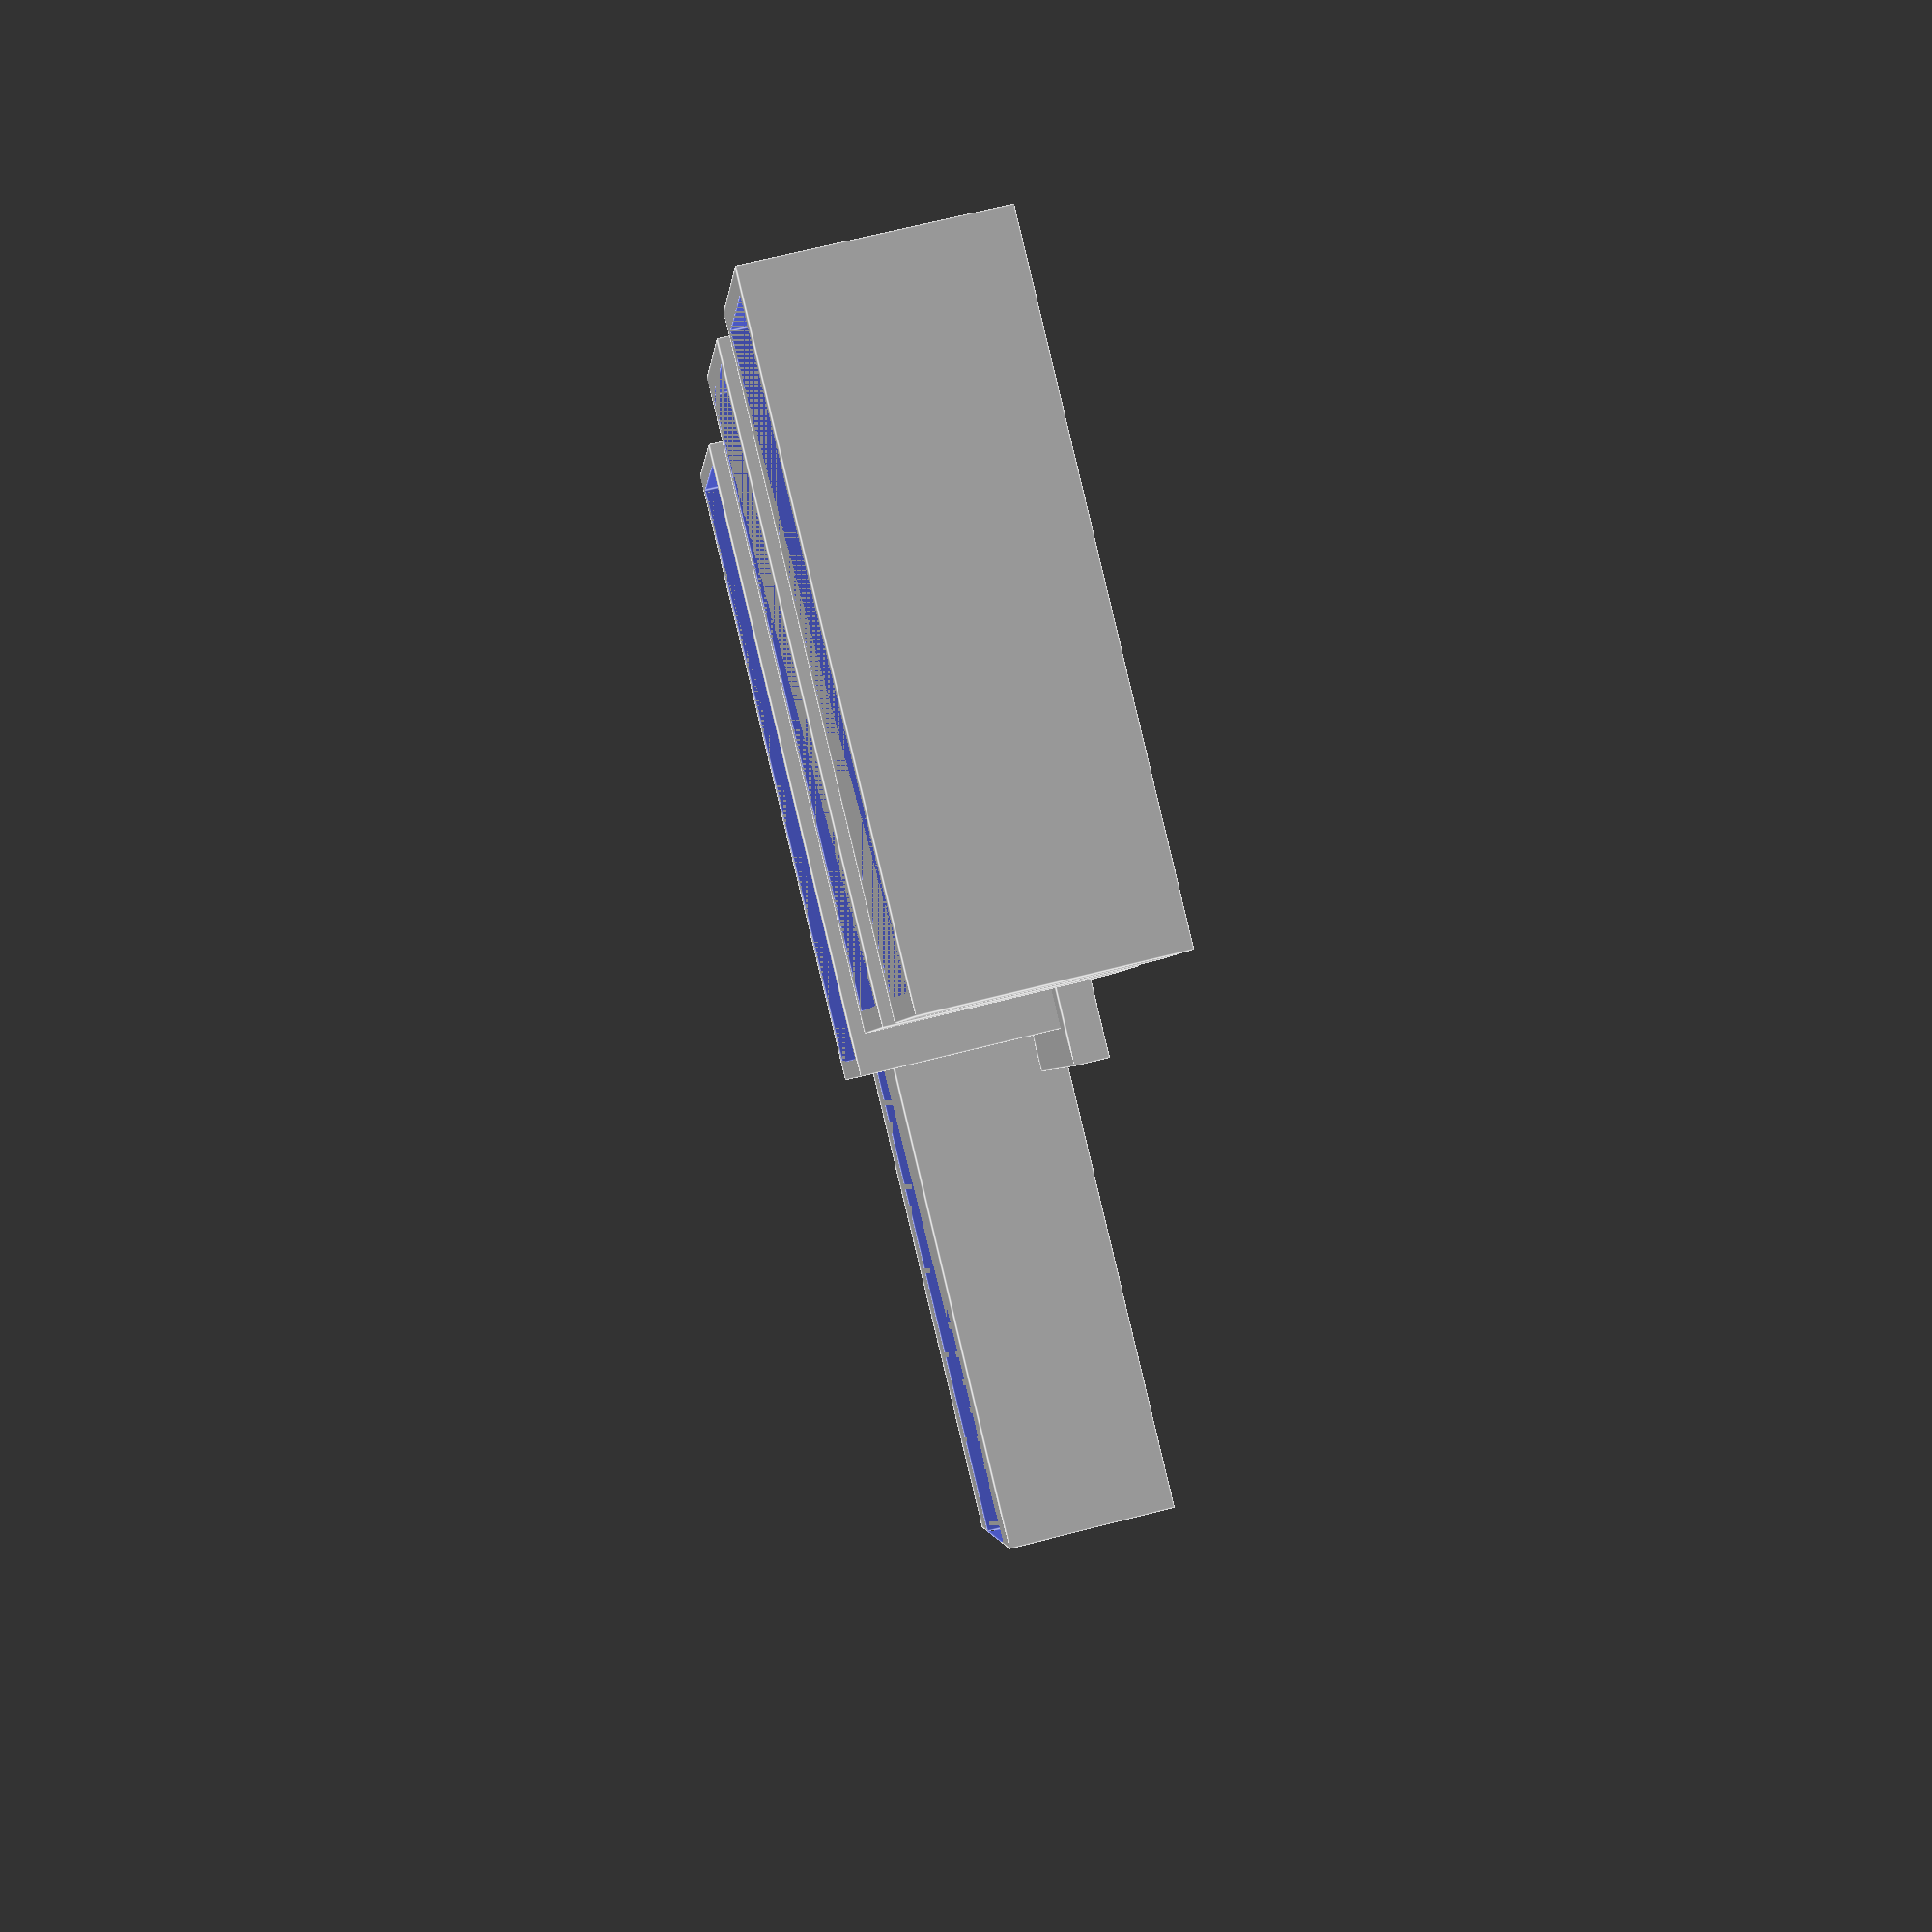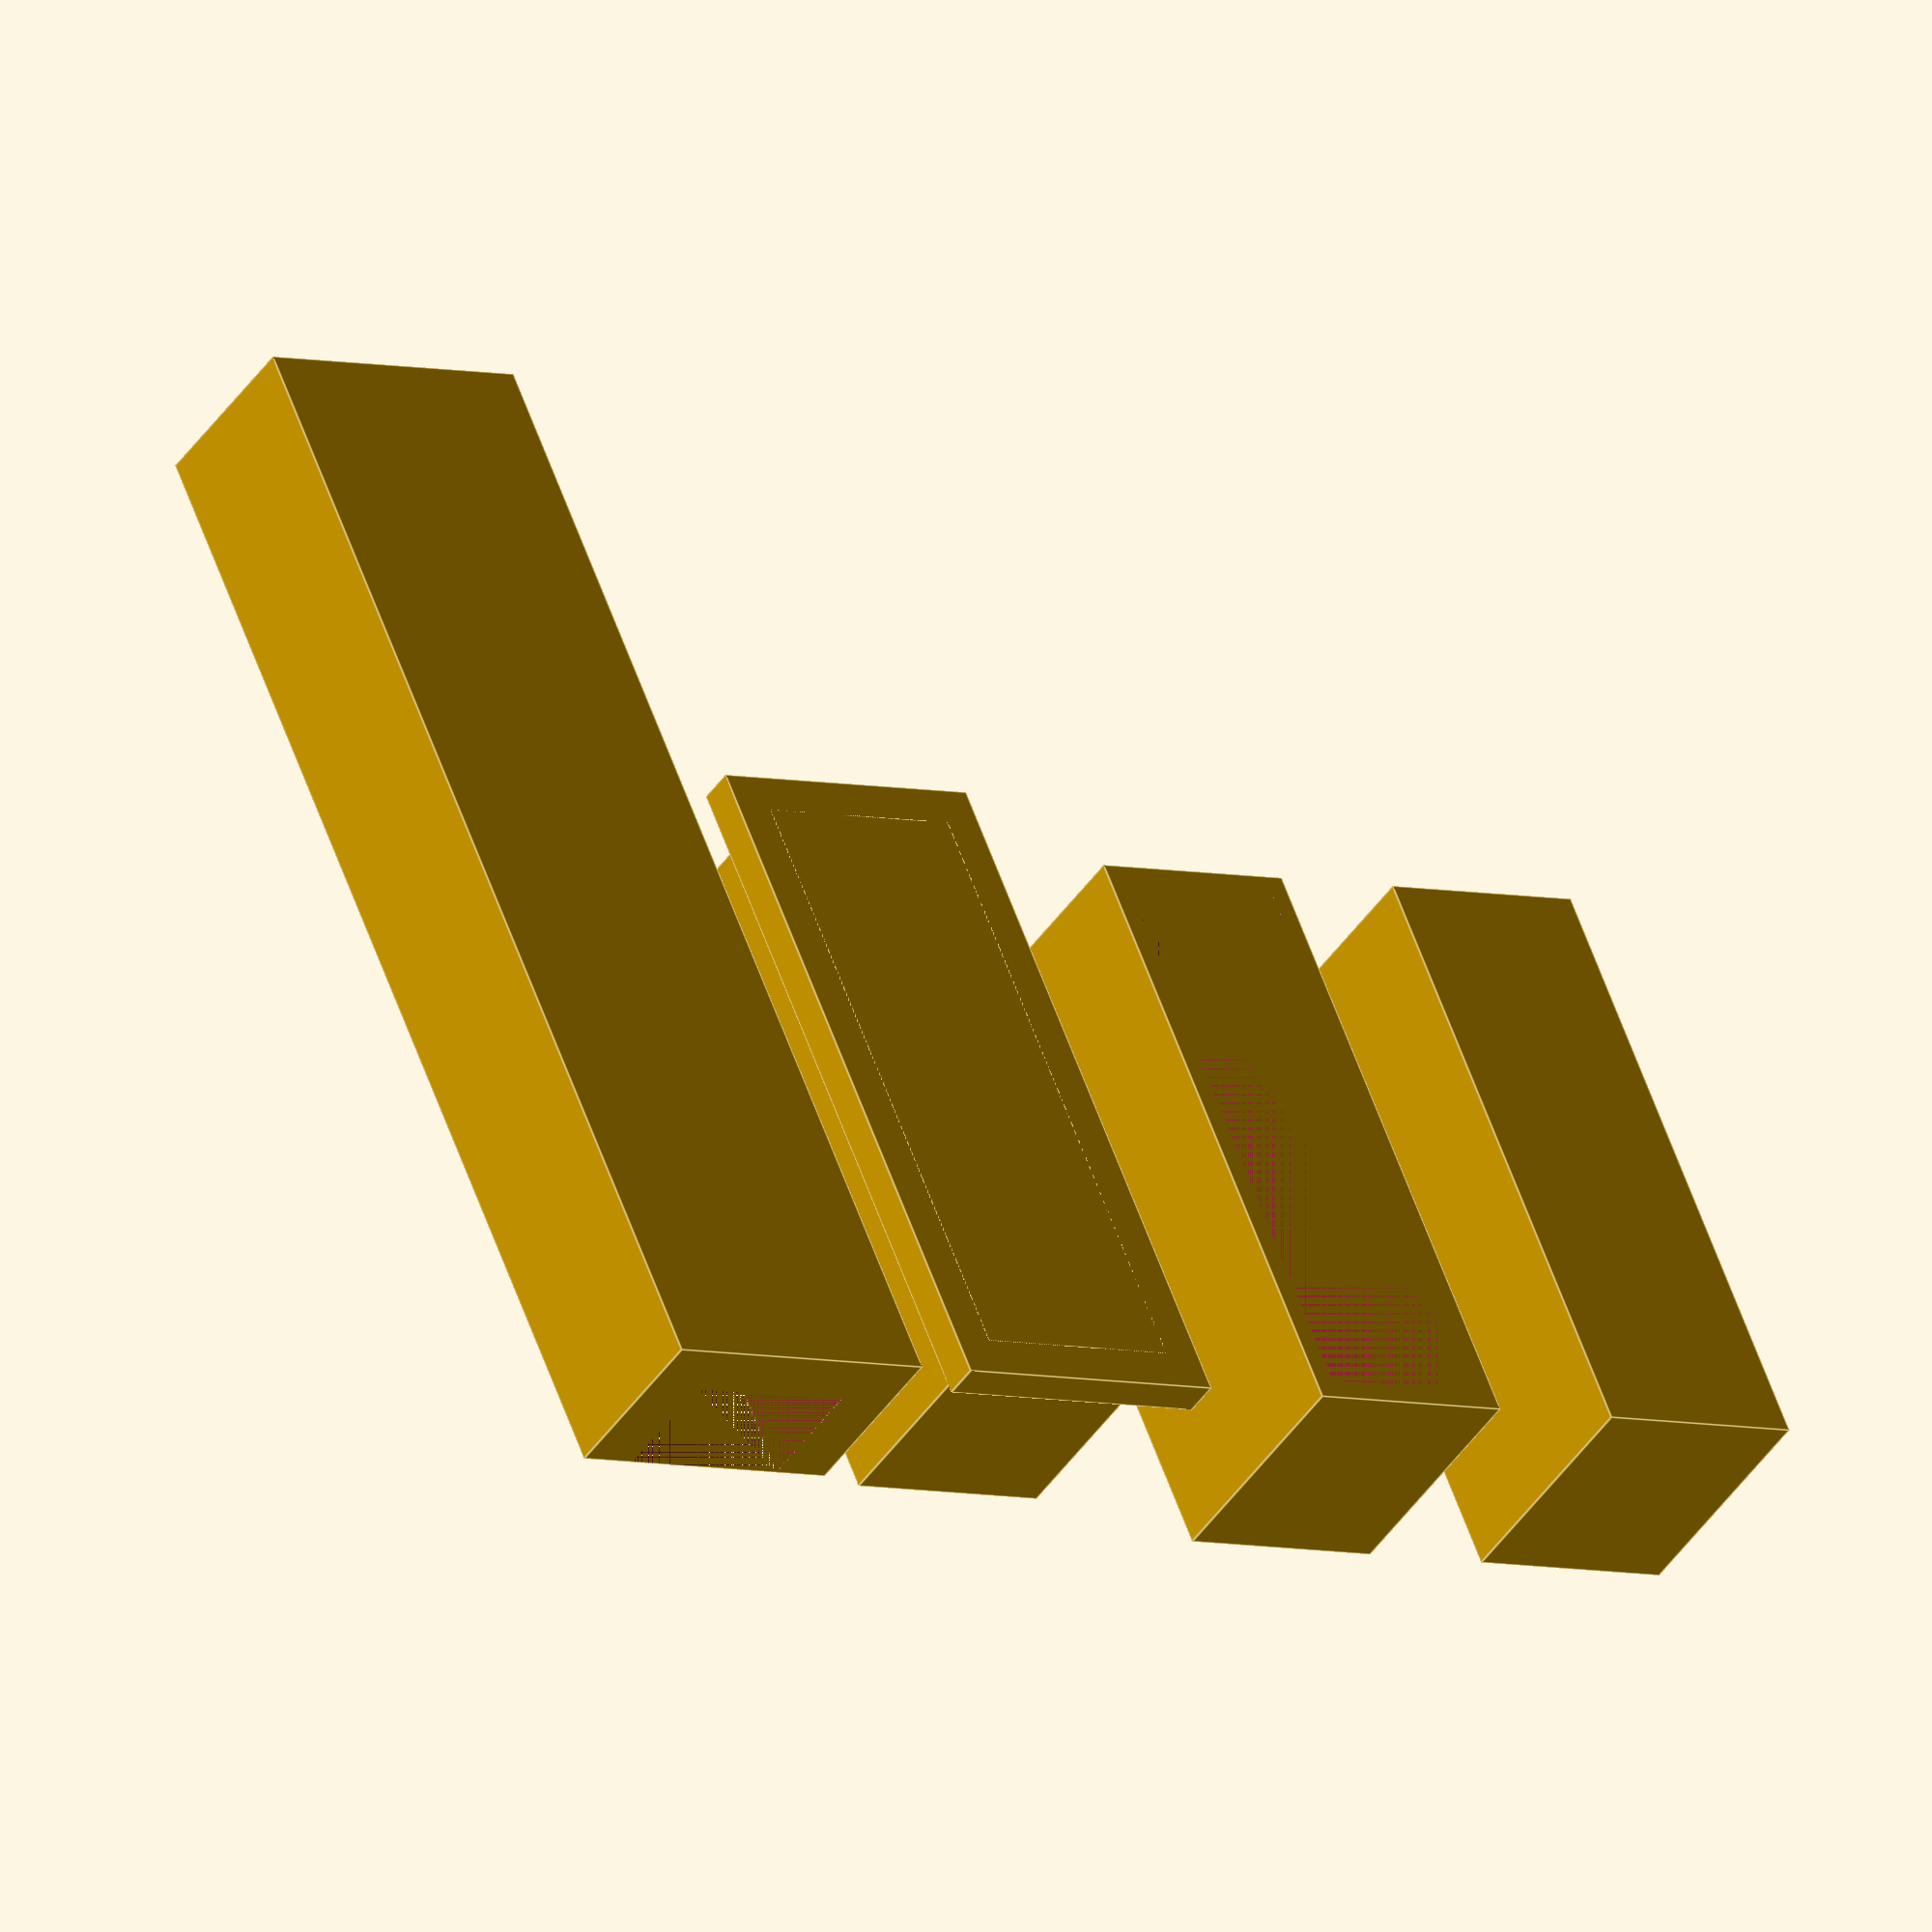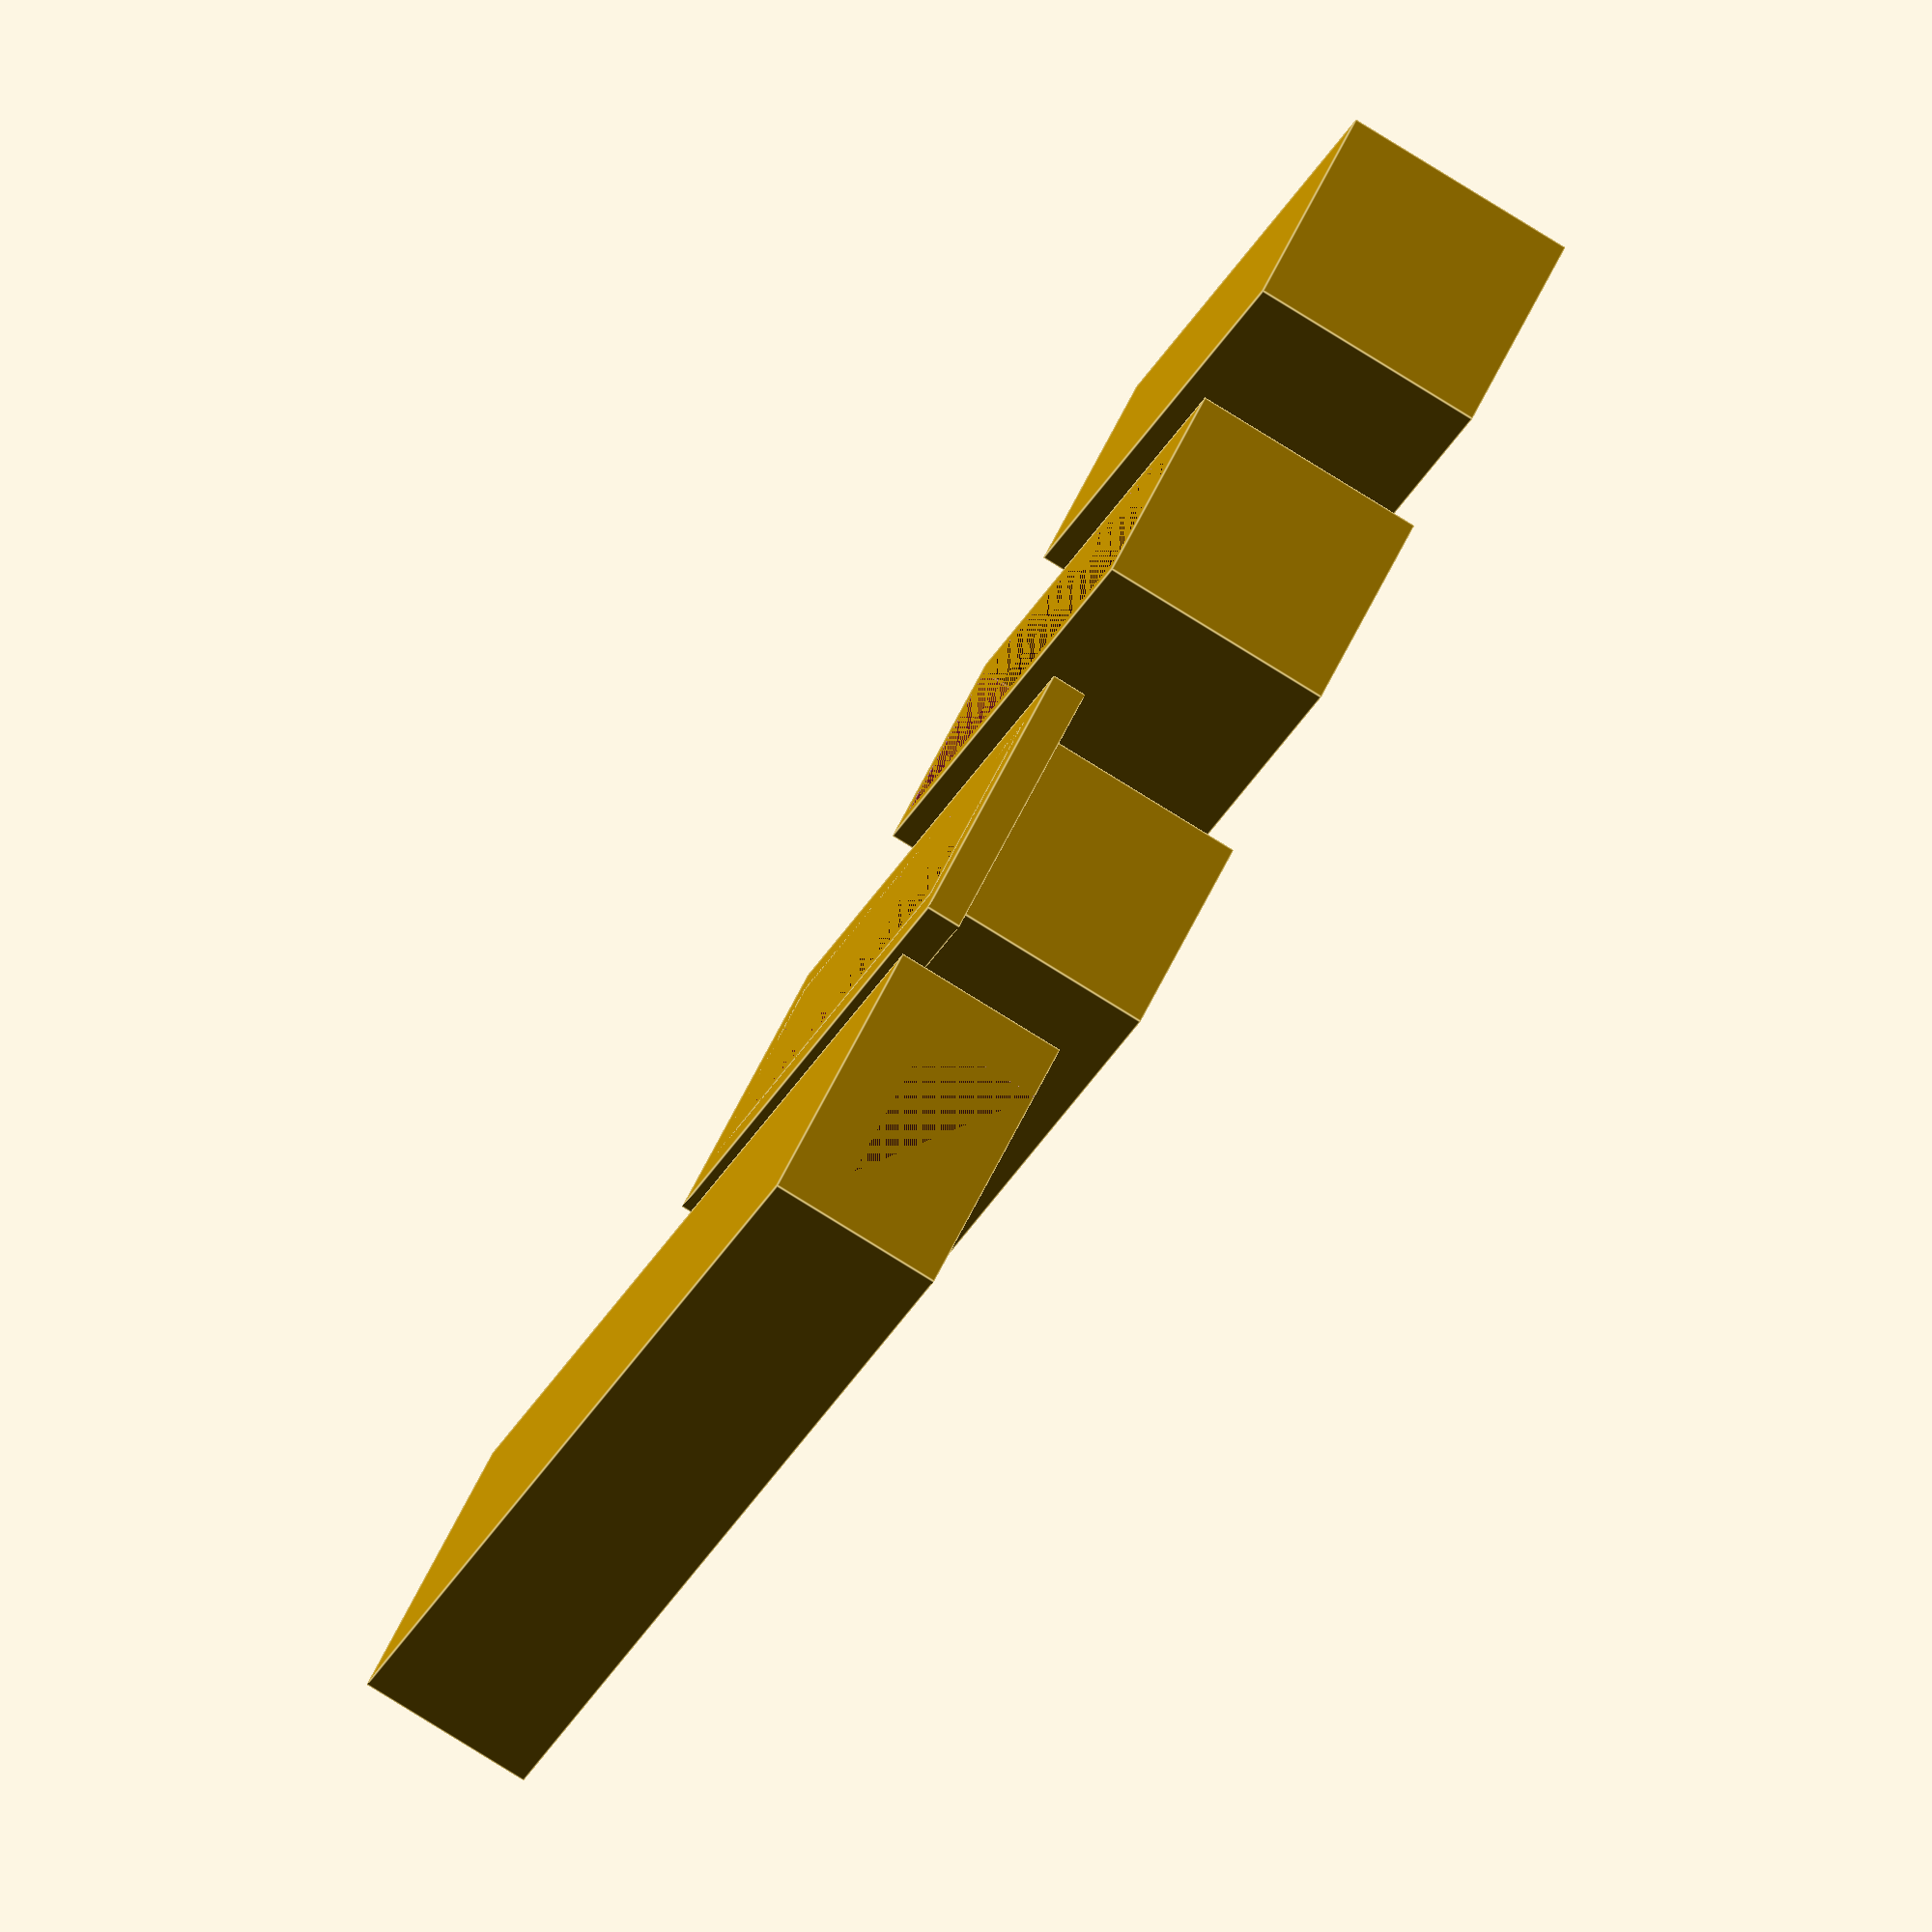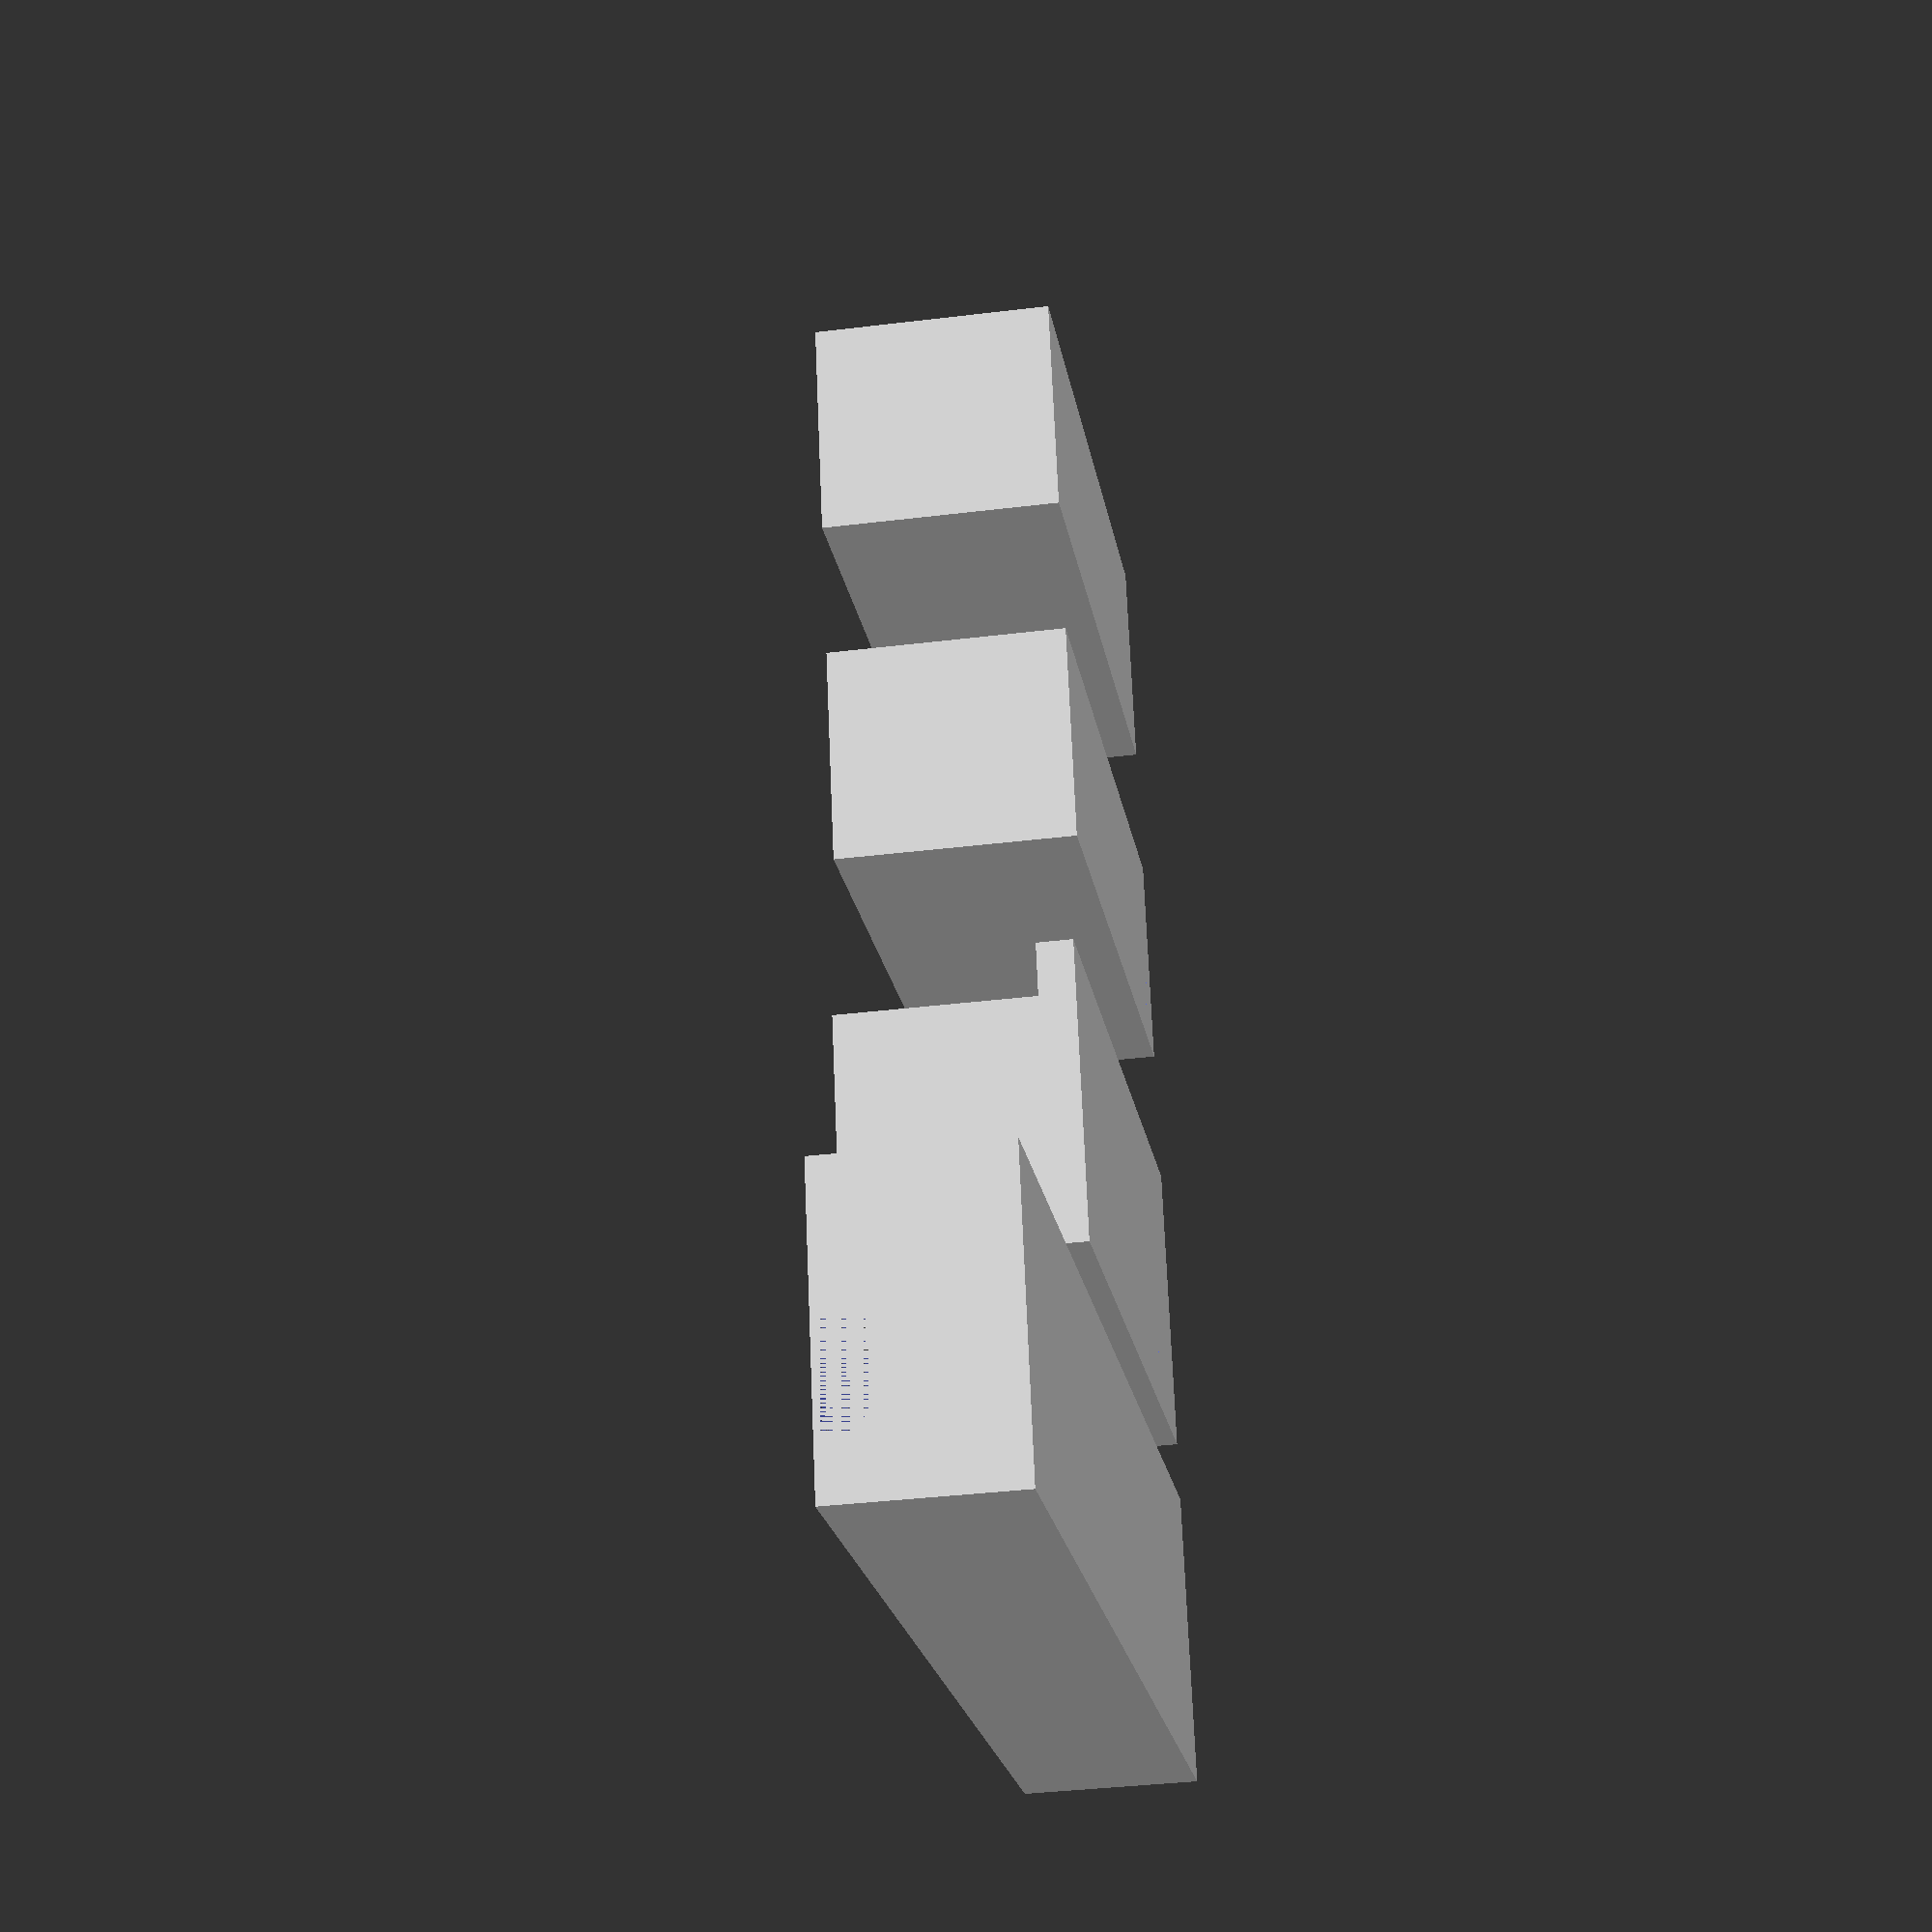
<openscad>
wall = 3;
outerWidth = 25;
innerWidth = outerWidth - 2*wall;
outerHeight = 60;
innerHeight = outerHeight - 2*wall;

insertWidth = 15;
insertHeight = 50;

fn = 36;
h = 20;
space = 0.5;

module binnenGeleider() {
    dx = ((innerWidth-space) - (insertWidth)) / 2;
    dy = ((innerHeight-space) - (insertHeight)) / 2;
    difference() {
        union() {
            cube([innerWidth-space, innerHeight-space, h]);
        }
        translate([dx, dy, 3]) {
            cube([insertWidth, insertHeight, h-3]);
        }
    }
}

module tussenGeleider() {
    dx = ((innerWidth-space) - (insertWidth)) / 2;
    dy = ((innerHeight-space) - (insertHeight)) / 2;
    difference() {
        union() {
            cube([innerWidth-space, innerHeight-space, h]);
        }
        translate([dx, dy, 0]) {
            cube([insertWidth, insertHeight, h]);
        }
    }
}

module buitenGeleider() {
    h = 20;
    dx = (outerWidth - (insertWidth + space)) / 2;
    dy = (outerHeight - (insertHeight + space)) / 2;
    difference() {
        union() {
            cube([outerWidth, outerHeight, 3]);
            translate([wall+space/2, wall+space/2, 0])
                cube([innerWidth-space, innerHeight-space, h]);
        }
        translate([dx, dy, 0]) {
            cube([insertWidth+space, insertHeight+space, h]);
        }
    }
}

module afdekGoot() {
    h = 15;
    dx = (outerWidth - (insertWidth)) / 2;
    dh = (outerHeight - insertHeight) / 2;
    l = 100;
    difference() {
        union() {
            cube([outerWidth, l, h]);
        }
        translate([dx, 0, dh]) {
            cube([insertWidth, l, h-dh]);
        }
    }
}


rotate([0, 0, 90])
translate([-30, 0, 0])
    binnenGeleider();

rotate([0, 0, 90])
translate([0, 0, 0])
    tussenGeleider();
    
rotate([0, 0, 90])
translate([30, 0, 0])
    buitenGeleider();

rotate([0, 0, 90])
translate([60, 0, 0])
    afdekGoot();

</openscad>
<views>
elev=293.4 azim=201.8 roll=75.4 proj=p view=edges
elev=44.0 azim=113.0 roll=148.1 proj=o view=edges
elev=80.7 azim=129.2 roll=238.2 proj=o view=edges
elev=216.3 azim=15.3 roll=80.9 proj=p view=wireframe
</views>
